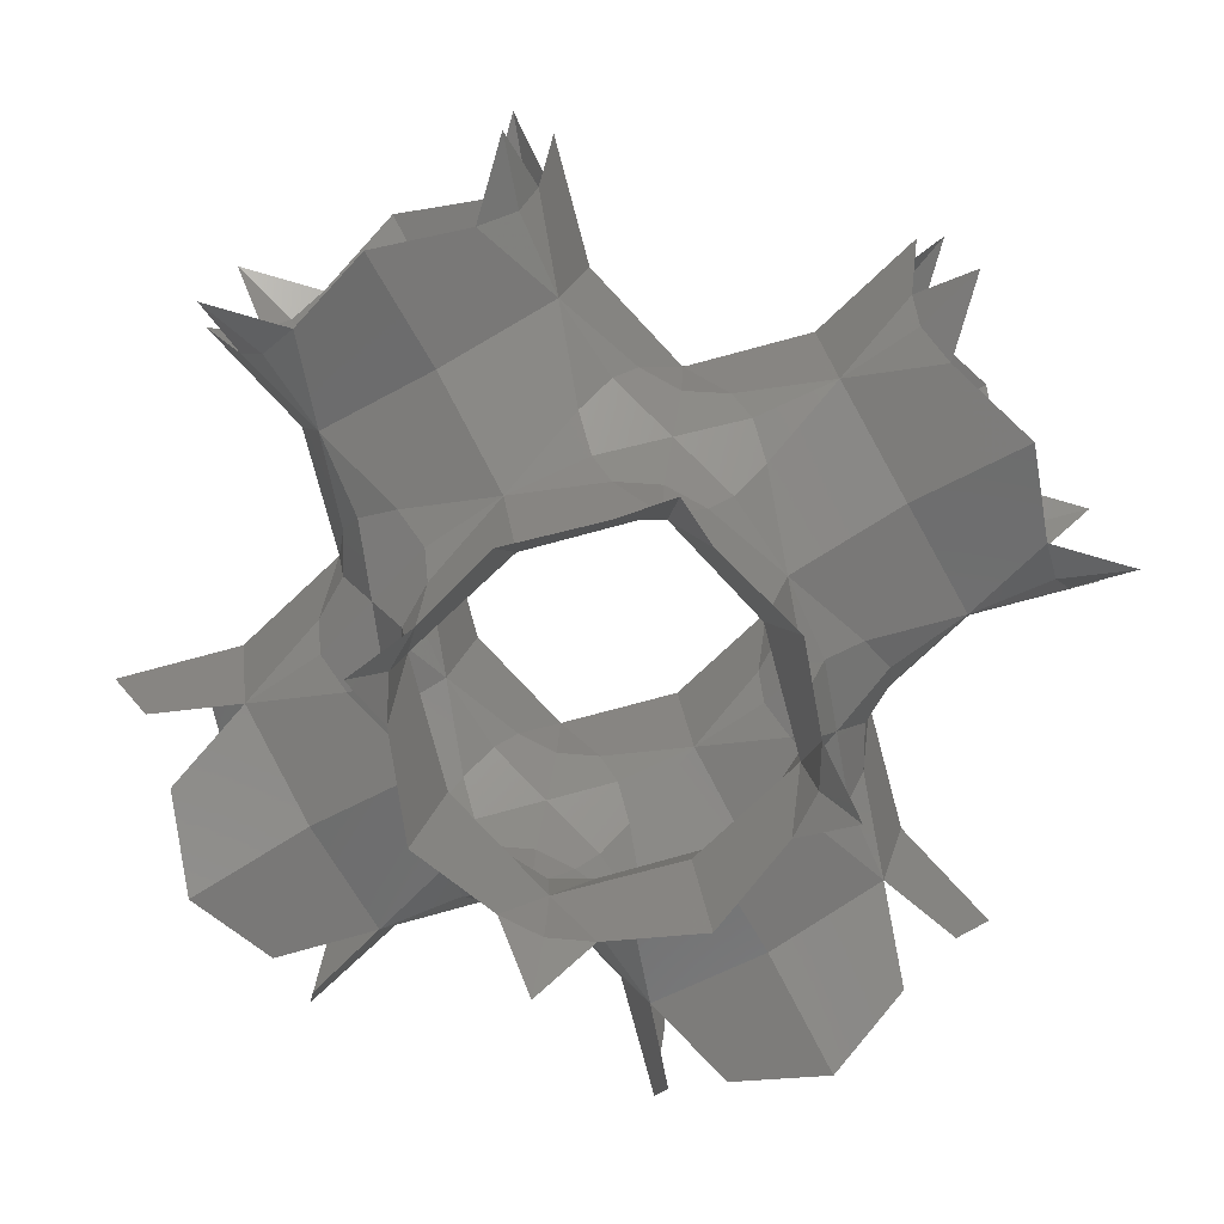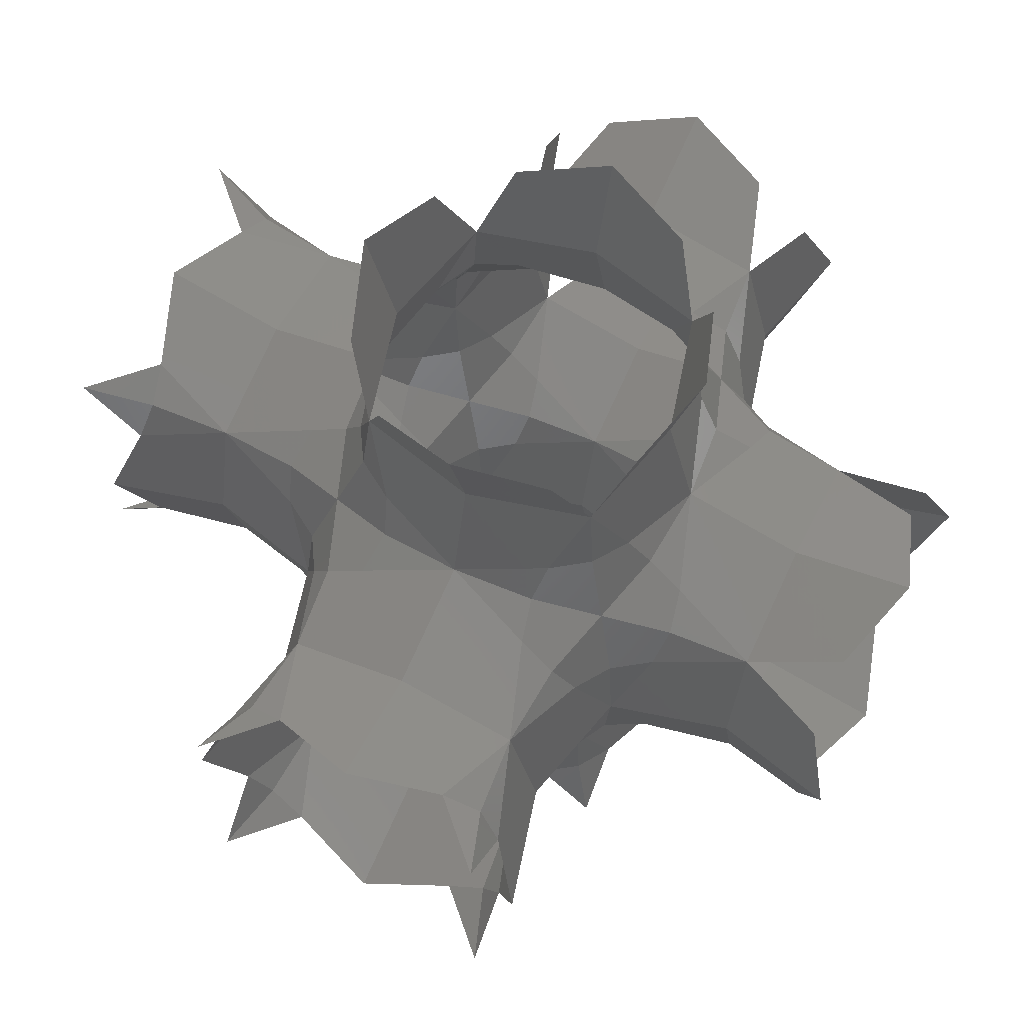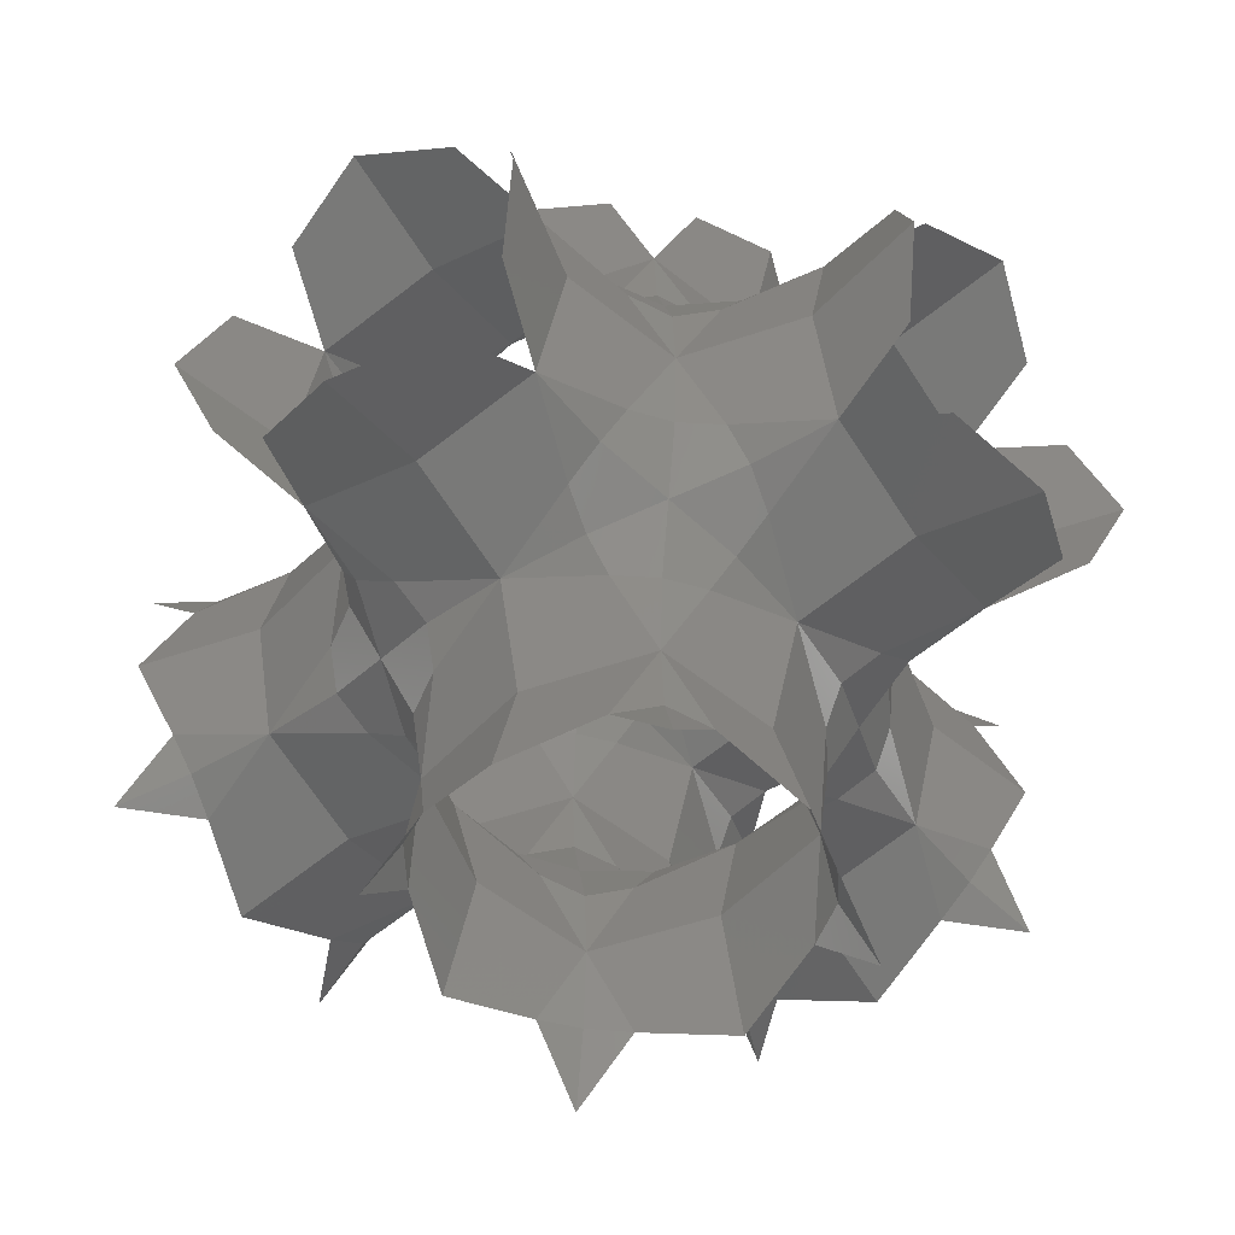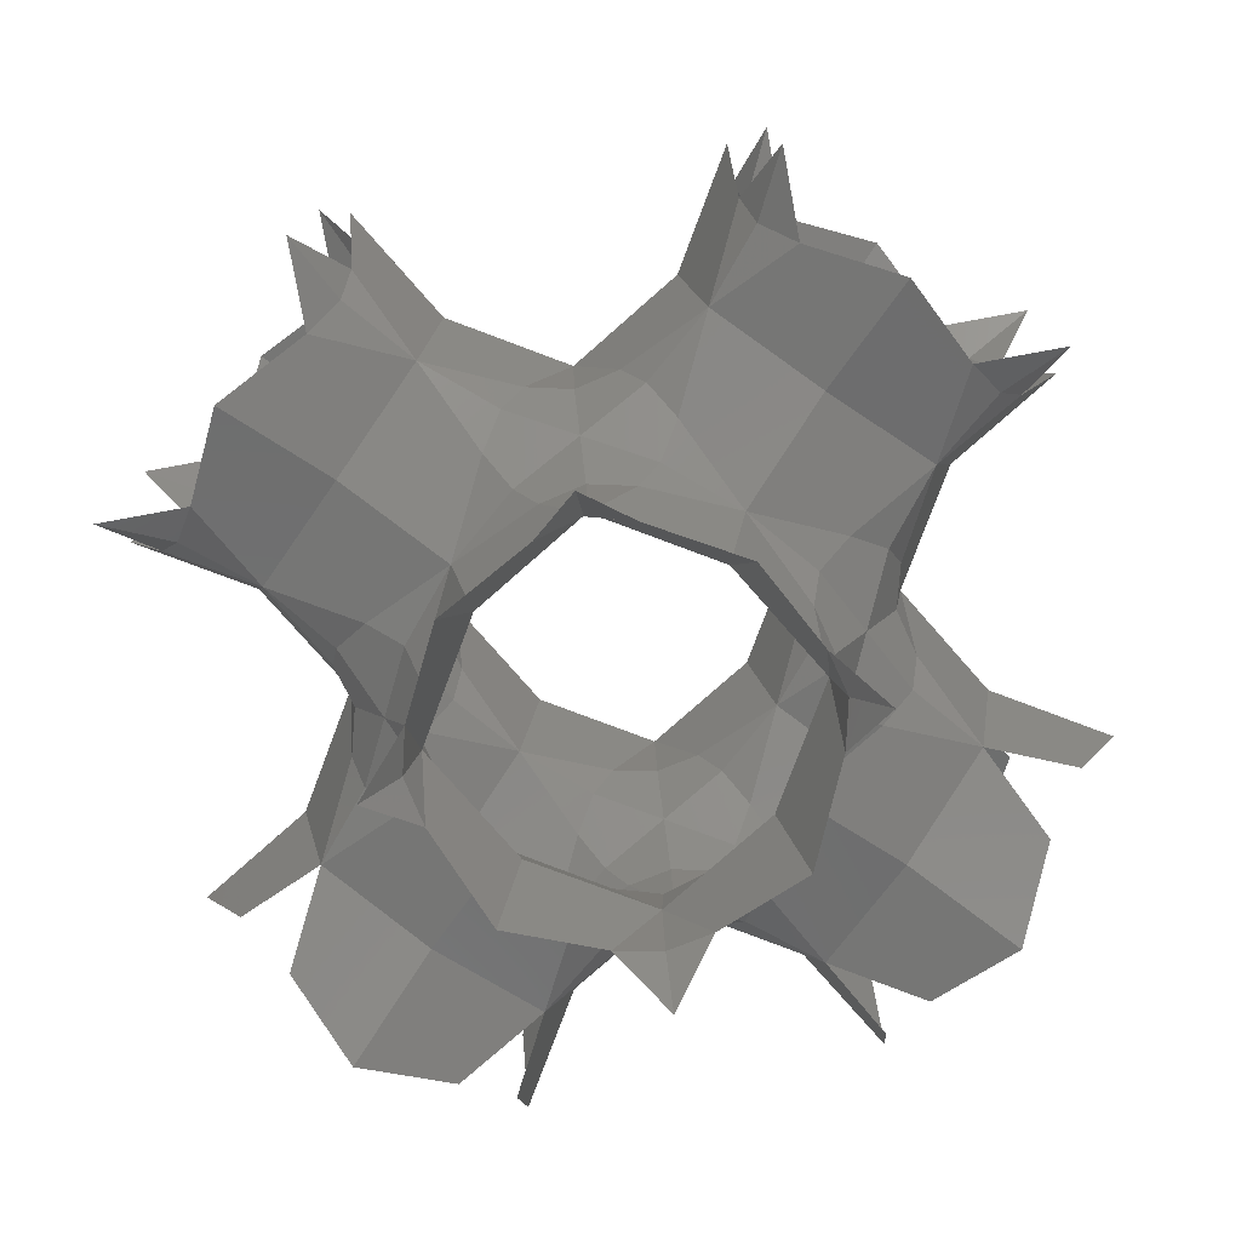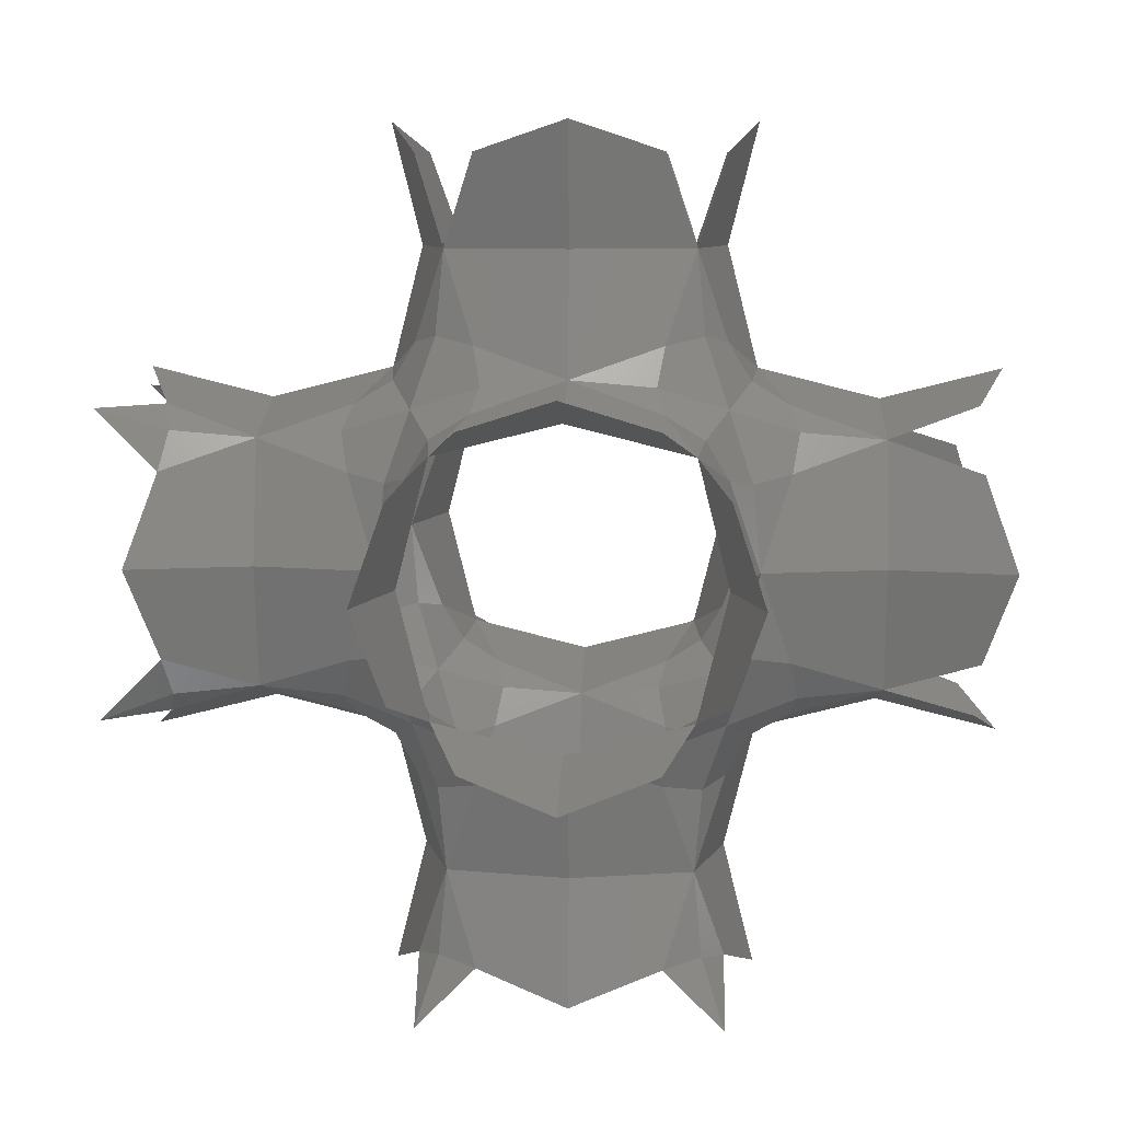
<metadata>
{"format":"stl","ext":"stl","renderer":"f3d","projection":"perspective","resolution":1024,"background":"white","views":[{"elev":-78.0,"azim":-151.0,"up":"+Y"},{"elev":64.9,"azim":25.7,"up":"+Z"},{"elev":-52.2,"azim":34.5,"up":"+Y"},{"elev":-78.7,"azim":-34.6,"up":"+Z"},{"elev":7.7,"azim":92.4,"up":"+Z"}]}
</metadata>
<code>
# stl→obj: 260 verts, 432 faces
v 1.348 1.348 2.299
v 0.9512 1.585 2.219
v 1.585 1.585 1.585
v 1.585 0.9512 2.219
v 1.268 1.268 3.171
v 0.8719 1.823 1.823
v 2.33e-16 1.902 1.902
v 0.9512 2.219 1.585
v 1.348 2.299 1.348
v 1.268 3.171 1.268
v 1.585 2.219 0.9512
v 1.823 0.8719 1.823
v 2.219 0.9512 1.585
v 1.902 1.165e-16 1.902
v 1.823 1.823 0.8719
v 1.902 1.902 0
v 2.219 1.585 0.9512
v 2.299 1.348 1.348
v 3.171 1.268 1.268
v 0.8719 1.823 4.518
v 0.9512 1.585 4.122
v 1.585 1.585 4.756
v 0.9512 2.219 4.756
v 3.883e-16 1.902 4.439
v 1.348 1.348 4.043
v 1.585 0.9512 4.122
v 1.348 4.043 1.348
v 0.9512 4.122 1.585
v 1.585 4.756 1.585
v 1.585 4.122 0.9512
v 0.8719 4.518 1.823
v 3.883e-16 4.439 1.902
v 0.9512 4.756 2.219
v 1.823 0.8719 4.518
v 1.902 2.718e-16 4.439
v 2.219 0.9512 4.756
v 1.823 4.518 0.8719
v 2.219 4.756 0.9512
v 1.902 4.439 0
v 4.518 0.8719 1.823
v 4.122 0.9512 1.585
v 4.756 1.585 1.585
v 4.756 0.9512 2.219
v 4.439 1.165e-16 1.902
v 4.043 1.348 1.348
v 4.122 1.585 0.9512
v 4.518 1.823 0.8719
v 4.439 1.902 0
v 4.756 2.219 0.9512
v 1.348 2.299 4.994
v 1.585 2.219 5.39
v 1.268 3.171 5.073
v 1.348 4.994 2.299
v 1.268 5.073 3.171
v 1.585 5.39 2.219
v 2.299 1.348 4.994
v 3.171 1.268 5.073
v 2.219 1.585 5.39
v 2.299 4.994 1.348
v 2.219 5.39 1.585
v 3.171 5.073 1.268
v 4.994 1.348 2.299
v 5.39 1.585 2.219
v 5.073 1.268 3.171
v 4.994 2.299 1.348
v 5.073 3.171 1.268
v 5.39 2.219 1.585
v 1.823 1.823 5.469
v 1.902 1.902 6.341
v 1.823 5.469 1.823
v 1.902 6.341 1.902
v 5.469 1.823 1.823
v 6.341 1.902 1.902
v 0.8719 4.518 4.518
v 0.9512 4.122 4.756
v 1.585 4.756 4.756
v 0.9512 4.756 4.122
v 5.436e-16 4.439 4.439
v 1.348 4.043 4.994
v 1.585 4.122 5.39
v 1.348 4.994 4.043
v 1.585 5.39 4.122
v 4.043 1.348 4.994
v 4.122 0.9512 4.756
v 4.756 1.585 4.756
v 4.122 1.585 5.39
v 4.518 0.8719 4.518
v 4.439 2.718e-16 4.439
v 4.756 0.9512 4.122
v 4.518 4.518 0.8719
v 4.122 4.756 0.9512
v 4.756 4.756 1.585
v 4.756 4.122 0.9512
v 4.439 4.439 0
v 4.043 4.994 1.348
v 4.122 5.39 1.585
v 4.994 1.348 4.043
v 5.39 1.585 4.122
v 4.994 4.043 1.348
v 5.39 4.122 1.585
v 1.823 4.518 5.469
v 1.902 4.439 6.341
v 2.219 4.756 5.39
v 1.823 5.469 4.518
v 2.219 5.39 4.756
v 1.902 6.341 4.439
v 4.518 1.823 5.469
v 4.756 2.219 5.39
v 4.439 1.902 6.341
v 4.518 5.469 1.823
v 4.439 6.341 1.902
v 4.756 5.39 2.219
v 5.469 1.823 4.518
v 6.341 1.902 4.439
v 5.39 2.219 4.756
v 5.469 4.518 1.823
v 5.39 4.756 2.219
v 6.341 4.439 1.902
v 2.299 4.994 4.994
v 3.171 5.073 5.073
v 4.994 2.299 4.994
v 5.073 3.171 5.073
v 4.994 4.994 2.299
v 5.073 5.073 3.171
v 4.043 4.994 4.994
v 4.122 4.756 5.39
v 4.756 4.756 4.756
v 4.122 5.39 4.756
v 4.518 4.518 5.469
v 4.439 4.439 6.341
v 4.756 4.122 5.39
v 4.518 5.469 4.518
v 4.756 5.39 4.122
v 4.439 6.341 4.439
v 4.994 4.043 4.994
v 5.39 4.122 4.756
v 4.994 4.994 4.043
v 5.39 4.756 4.122
v 5.469 4.518 4.518
v 6.341 4.439 4.439
v 1.11e-16 1.585 3.171
v -0.9512 1.585 4.122
v -1.268 1.268 3.171
v -0.9512 1.585 2.219
v 1.11e-16 3.171 1.585
v -0.9512 2.219 1.585
v -1.268 3.171 1.268
v -0.9512 4.122 1.585
v -0.8719 1.823 1.823
v -1.585 1.585 1.585
v 6.341 1.585 3.171
v 7.293 1.585 2.219
v 7.61 1.268 3.171
v 7.293 1.585 4.122
v 1.585 1.11e-16 3.171
v 1.585 -0.9512 2.219
v 1.268 -1.268 3.171
v 1.585 -0.9512 4.122
v 3.171 0 1.585
v 4.122 -0.9512 1.585
v 3.171 -1.268 1.268
v 2.219 -0.9512 1.585
v 1.823 -0.8719 1.823
v 1.585 -1.585 1.585
v 3.171 6.341 1.585
v 2.219 7.293 1.585
v 3.171 7.61 1.268
v 4.122 7.293 1.585
v 1.585 3.171 -5.551e-17
v 1.585 4.122 -0.9512
v 1.268 3.171 -1.268
v 1.585 2.219 -0.9512
v 1.823 1.823 -0.8719
v 1.585 1.585 -1.585
v 2.219 1.585 -0.9512
v 1.585 3.171 6.341
v 1.585 2.219 7.293
v 1.268 3.171 7.61
v 1.585 4.122 7.293
v 3.171 1.585 -8.327e-17
v 3.171 1.268 -1.268
v 4.122 1.585 -0.9512
v 2.22e-16 4.756 3.171
v -0.9512 4.756 2.219
v -1.268 5.073 3.171
v -0.9512 4.756 4.122
v -0.8719 4.518 1.823
v -1.585 4.756 1.585
v 6.341 3.171 1.585
v 7.293 4.122 1.585
v 7.61 3.171 1.268
v 7.293 2.219 1.585
v 1.823 -0.8719 4.518
v 1.585 -1.585 4.756
v 2.219 -0.9512 4.756
v 1.585 6.341 3.171
v 1.585 7.293 4.122
v 1.268 7.61 3.171
v 1.585 7.293 2.219
v 3.171 1.11e-16 4.756
v 3.171 -1.268 5.073
v 4.122 -0.9512 4.756
v 3.171 4.756 -5.551e-17
v 4.122 4.756 -0.9512
v 3.171 5.073 -1.268
v 2.219 4.756 -0.9512
v 1.823 4.518 -0.8719
v 1.585 4.756 -1.585
v 3.171 4.756 6.341
v 2.219 4.756 7.293
v 3.171 5.073 7.61
v 4.122 4.756 7.293
v 4.756 1.11e-16 3.171
v 4.756 -0.9512 4.122
v 5.073 -1.268 3.171
v 4.756 -0.9512 2.219
v 4.518 -0.8719 1.823
v 4.756 -1.585 1.585
v 4.756 6.341 3.171
v 4.756 7.293 2.219
v 5.073 7.61 3.171
v 4.756 7.293 4.122
v 4.518 1.823 -0.8719
v 4.756 1.585 -1.585
v 4.756 2.219 -0.9512
v 3.171 1.585 6.341
v 4.122 1.585 7.293
v 3.171 1.268 7.61
v 2.219 1.585 7.293
v 4.756 3.171 -8.327e-17
v 5.073 3.171 -1.268
v 4.756 4.122 -0.9512
v 4.518 -0.8719 4.518
v 4.756 -1.585 4.756
v 3.171 6.341 4.756
v 4.122 7.293 4.756
v 3.171 7.61 5.073
v 2.219 7.293 4.756
v 4.518 4.518 -0.8719
v 4.756 4.756 -1.585
v 4.756 3.171 6.341
v 4.756 4.122 7.293
v 5.073 3.171 7.61
v 4.756 2.219 7.293
v 2.151e-16 3.171 4.756
v -0.9512 4.122 4.756
v -1.268 3.171 5.073
v -0.9512 2.219 4.756
v 6.341 3.171 4.756
v 7.293 2.219 4.756
v 7.61 3.171 5.073
v 7.293 4.122 4.756
v 6.341 4.756 3.171
v 7.293 4.756 4.122
v 7.61 5.073 3.171
v 7.293 4.756 2.219
v -0.8719 1.823 4.518
v -1.585 1.585 4.756
v -0.8719 4.518 4.518
v -1.585 4.756 4.756
f 1 2 3
f 1 3 4
f 1 4 5
f 1 5 2
f 6 3 2
f 6 2 7
f 6 7 8
f 6 8 3
f 9 3 8
f 9 8 10
f 9 10 11
f 9 11 3
f 12 4 3
f 12 3 13
f 12 13 14
f 12 14 4
f 15 3 11
f 15 11 16
f 15 16 17
f 15 17 3
f 18 13 3
f 18 3 17
f 18 17 19
f 18 19 13
f 20 21 22
f 20 22 23
f 20 23 24
f 20 24 21
f 25 22 21
f 25 21 5
f 25 5 26
f 25 26 22
f 27 28 29
f 27 29 30
f 27 30 10
f 27 10 28
f 31 29 28
f 31 28 32
f 31 32 33
f 31 33 29
f 34 22 26
f 34 26 35
f 34 35 36
f 34 36 22
f 37 30 29
f 37 29 38
f 37 38 39
f 37 39 30
f 40 41 42
f 40 42 43
f 40 43 44
f 40 44 41
f 45 42 41
f 45 41 19
f 45 19 46
f 45 46 42
f 47 42 46
f 47 46 48
f 47 48 49
f 47 49 42
f 50 23 22
f 50 22 51
f 50 51 52
f 50 52 23
f 53 29 33
f 53 33 54
f 53 54 55
f 53 55 29
f 56 22 36
f 56 36 57
f 56 57 58
f 56 58 22
f 59 38 29
f 59 29 60
f 59 60 61
f 59 61 38
f 62 43 42
f 62 42 63
f 62 63 64
f 62 64 43
f 65 42 49
f 65 49 66
f 65 66 67
f 65 67 42
f 68 51 22
f 68 22 58
f 68 58 69
f 68 69 51
f 70 29 55
f 70 55 71
f 70 71 60
f 70 60 29
f 72 63 42
f 72 42 67
f 72 67 73
f 72 73 63
f 74 75 76
f 74 76 77
f 74 77 78
f 74 78 75
f 79 76 75
f 79 75 52
f 79 52 80
f 79 80 76
f 81 77 76
f 81 76 82
f 81 82 54
f 81 54 77
f 83 84 85
f 83 85 86
f 83 86 57
f 83 57 84
f 87 85 84
f 87 84 88
f 87 88 89
f 87 89 85
f 90 91 92
f 90 92 93
f 90 93 94
f 90 94 91
f 95 92 91
f 95 91 61
f 95 61 96
f 95 96 92
f 97 85 89
f 97 89 64
f 97 64 98
f 97 98 85
f 99 93 92
f 99 92 100
f 99 100 66
f 99 66 93
f 101 76 80
f 101 80 102
f 101 102 103
f 101 103 76
f 104 82 76
f 104 76 105
f 104 105 106
f 104 106 82
f 107 86 85
f 107 85 108
f 107 108 109
f 107 109 86
f 110 92 96
f 110 96 111
f 110 111 112
f 110 112 92
f 113 85 98
f 113 98 114
f 113 114 115
f 113 115 85
f 116 100 92
f 116 92 117
f 116 117 118
f 116 118 100
f 119 76 103
f 119 103 120
f 119 120 105
f 119 105 76
f 121 108 85
f 121 85 115
f 121 115 122
f 121 122 108
f 123 92 112
f 123 112 124
f 123 124 117
f 123 117 92
f 125 126 127
f 125 127 128
f 125 128 120
f 125 120 126
f 129 127 126
f 129 126 130
f 129 130 131
f 129 131 127
f 132 128 127
f 132 127 133
f 132 133 134
f 132 134 128
f 135 127 131
f 135 131 122
f 135 122 136
f 135 136 127
f 137 133 127
f 137 127 138
f 137 138 124
f 137 124 133
f 139 127 136
f 139 136 140
f 139 140 138
f 139 138 127
f 141 7 2
f 141 2 5
f 141 5 21
f 141 21 24
f 141 24 142
f 141 142 143
f 141 143 144
f 141 144 7
f 145 8 7
f 145 7 146
f 145 146 147
f 145 147 148
f 145 148 32
f 145 32 28
f 145 28 10
f 145 10 8
f 149 7 144
f 149 144 150
f 149 150 146
f 149 146 7
f 151 63 73
f 151 73 152
f 151 152 153
f 151 153 154
f 151 154 114
f 151 114 98
f 151 98 64
f 151 64 63
f 155 4 14
f 155 14 156
f 155 156 157
f 155 157 158
f 155 158 35
f 155 35 26
f 155 26 5
f 155 5 4
f 159 14 13
f 159 13 19
f 159 19 41
f 159 41 44
f 159 44 160
f 159 160 161
f 159 161 162
f 159 162 14
f 163 14 162
f 163 162 164
f 163 164 156
f 163 156 14
f 165 60 71
f 165 71 166
f 165 166 167
f 165 167 168
f 165 168 111
f 165 111 96
f 165 96 61
f 165 61 60
f 169 16 11
f 169 11 10
f 169 10 30
f 169 30 39
f 169 39 170
f 169 170 171
f 169 171 172
f 169 172 16
f 173 16 172
f 173 172 174
f 173 174 175
f 173 175 16
f 176 51 69
f 176 69 177
f 176 177 178
f 176 178 179
f 176 179 102
f 176 102 80
f 176 80 52
f 176 52 51
f 180 17 16
f 180 16 175
f 180 175 181
f 180 181 182
f 180 182 48
f 180 48 46
f 180 46 19
f 180 19 17
f 183 33 32
f 183 32 184
f 183 184 185
f 183 185 186
f 183 186 78
f 183 78 77
f 183 77 54
f 183 54 33
f 187 32 148
f 187 148 188
f 187 188 184
f 187 184 32
f 189 100 118
f 189 118 190
f 189 190 191
f 189 191 192
f 189 192 73
f 189 73 67
f 189 67 66
f 189 66 100
f 193 35 158
f 193 158 194
f 193 194 195
f 193 195 35
f 196 82 106
f 196 106 197
f 196 197 198
f 196 198 199
f 196 199 71
f 196 71 55
f 196 55 54
f 196 54 82
f 200 36 35
f 200 35 195
f 200 195 201
f 200 201 202
f 200 202 88
f 200 88 84
f 200 84 57
f 200 57 36
f 203 39 38
f 203 38 61
f 203 61 91
f 203 91 94
f 203 94 204
f 203 204 205
f 203 205 206
f 203 206 39
f 207 39 206
f 207 206 208
f 207 208 170
f 207 170 39
f 209 103 102
f 209 102 210
f 209 210 211
f 209 211 212
f 209 212 130
f 209 130 126
f 209 126 120
f 209 120 103
f 213 44 43
f 213 43 64
f 213 64 89
f 213 89 88
f 213 88 214
f 213 214 215
f 213 215 216
f 213 216 44
f 217 44 216
f 217 216 218
f 217 218 160
f 217 160 44
f 219 112 111
f 219 111 220
f 219 220 221
f 219 221 222
f 219 222 134
f 219 134 133
f 219 133 124
f 219 124 112
f 223 48 182
f 223 182 224
f 223 224 225
f 223 225 48
f 226 86 109
f 226 109 227
f 226 227 228
f 226 228 229
f 226 229 69
f 226 69 58
f 226 58 57
f 226 57 86
f 230 49 48
f 230 48 225
f 230 225 231
f 230 231 232
f 230 232 94
f 230 94 93
f 230 93 66
f 230 66 49
f 233 88 202
f 233 202 234
f 233 234 214
f 233 214 88
f 235 128 134
f 235 134 236
f 235 236 237
f 235 237 238
f 235 238 106
f 235 106 105
f 235 105 120
f 235 120 128
f 239 94 232
f 239 232 240
f 239 240 204
f 239 204 94
f 241 131 130
f 241 130 242
f 241 242 243
f 241 243 244
f 241 244 109
f 241 109 108
f 241 108 122
f 241 122 131
f 245 23 52
f 245 52 75
f 245 75 78
f 245 78 246
f 245 246 247
f 245 247 248
f 245 248 24
f 245 24 23
f 249 122 115
f 249 115 114
f 249 114 250
f 249 250 251
f 249 251 252
f 249 252 140
f 249 140 136
f 249 136 122
f 253 117 124
f 253 124 138
f 253 138 140
f 253 140 254
f 253 254 255
f 253 255 256
f 253 256 118
f 253 118 117
f 257 24 248
f 257 248 258
f 257 258 142
f 257 142 24
f 259 78 186
f 259 186 260
f 259 260 246
f 259 246 78

</code>
